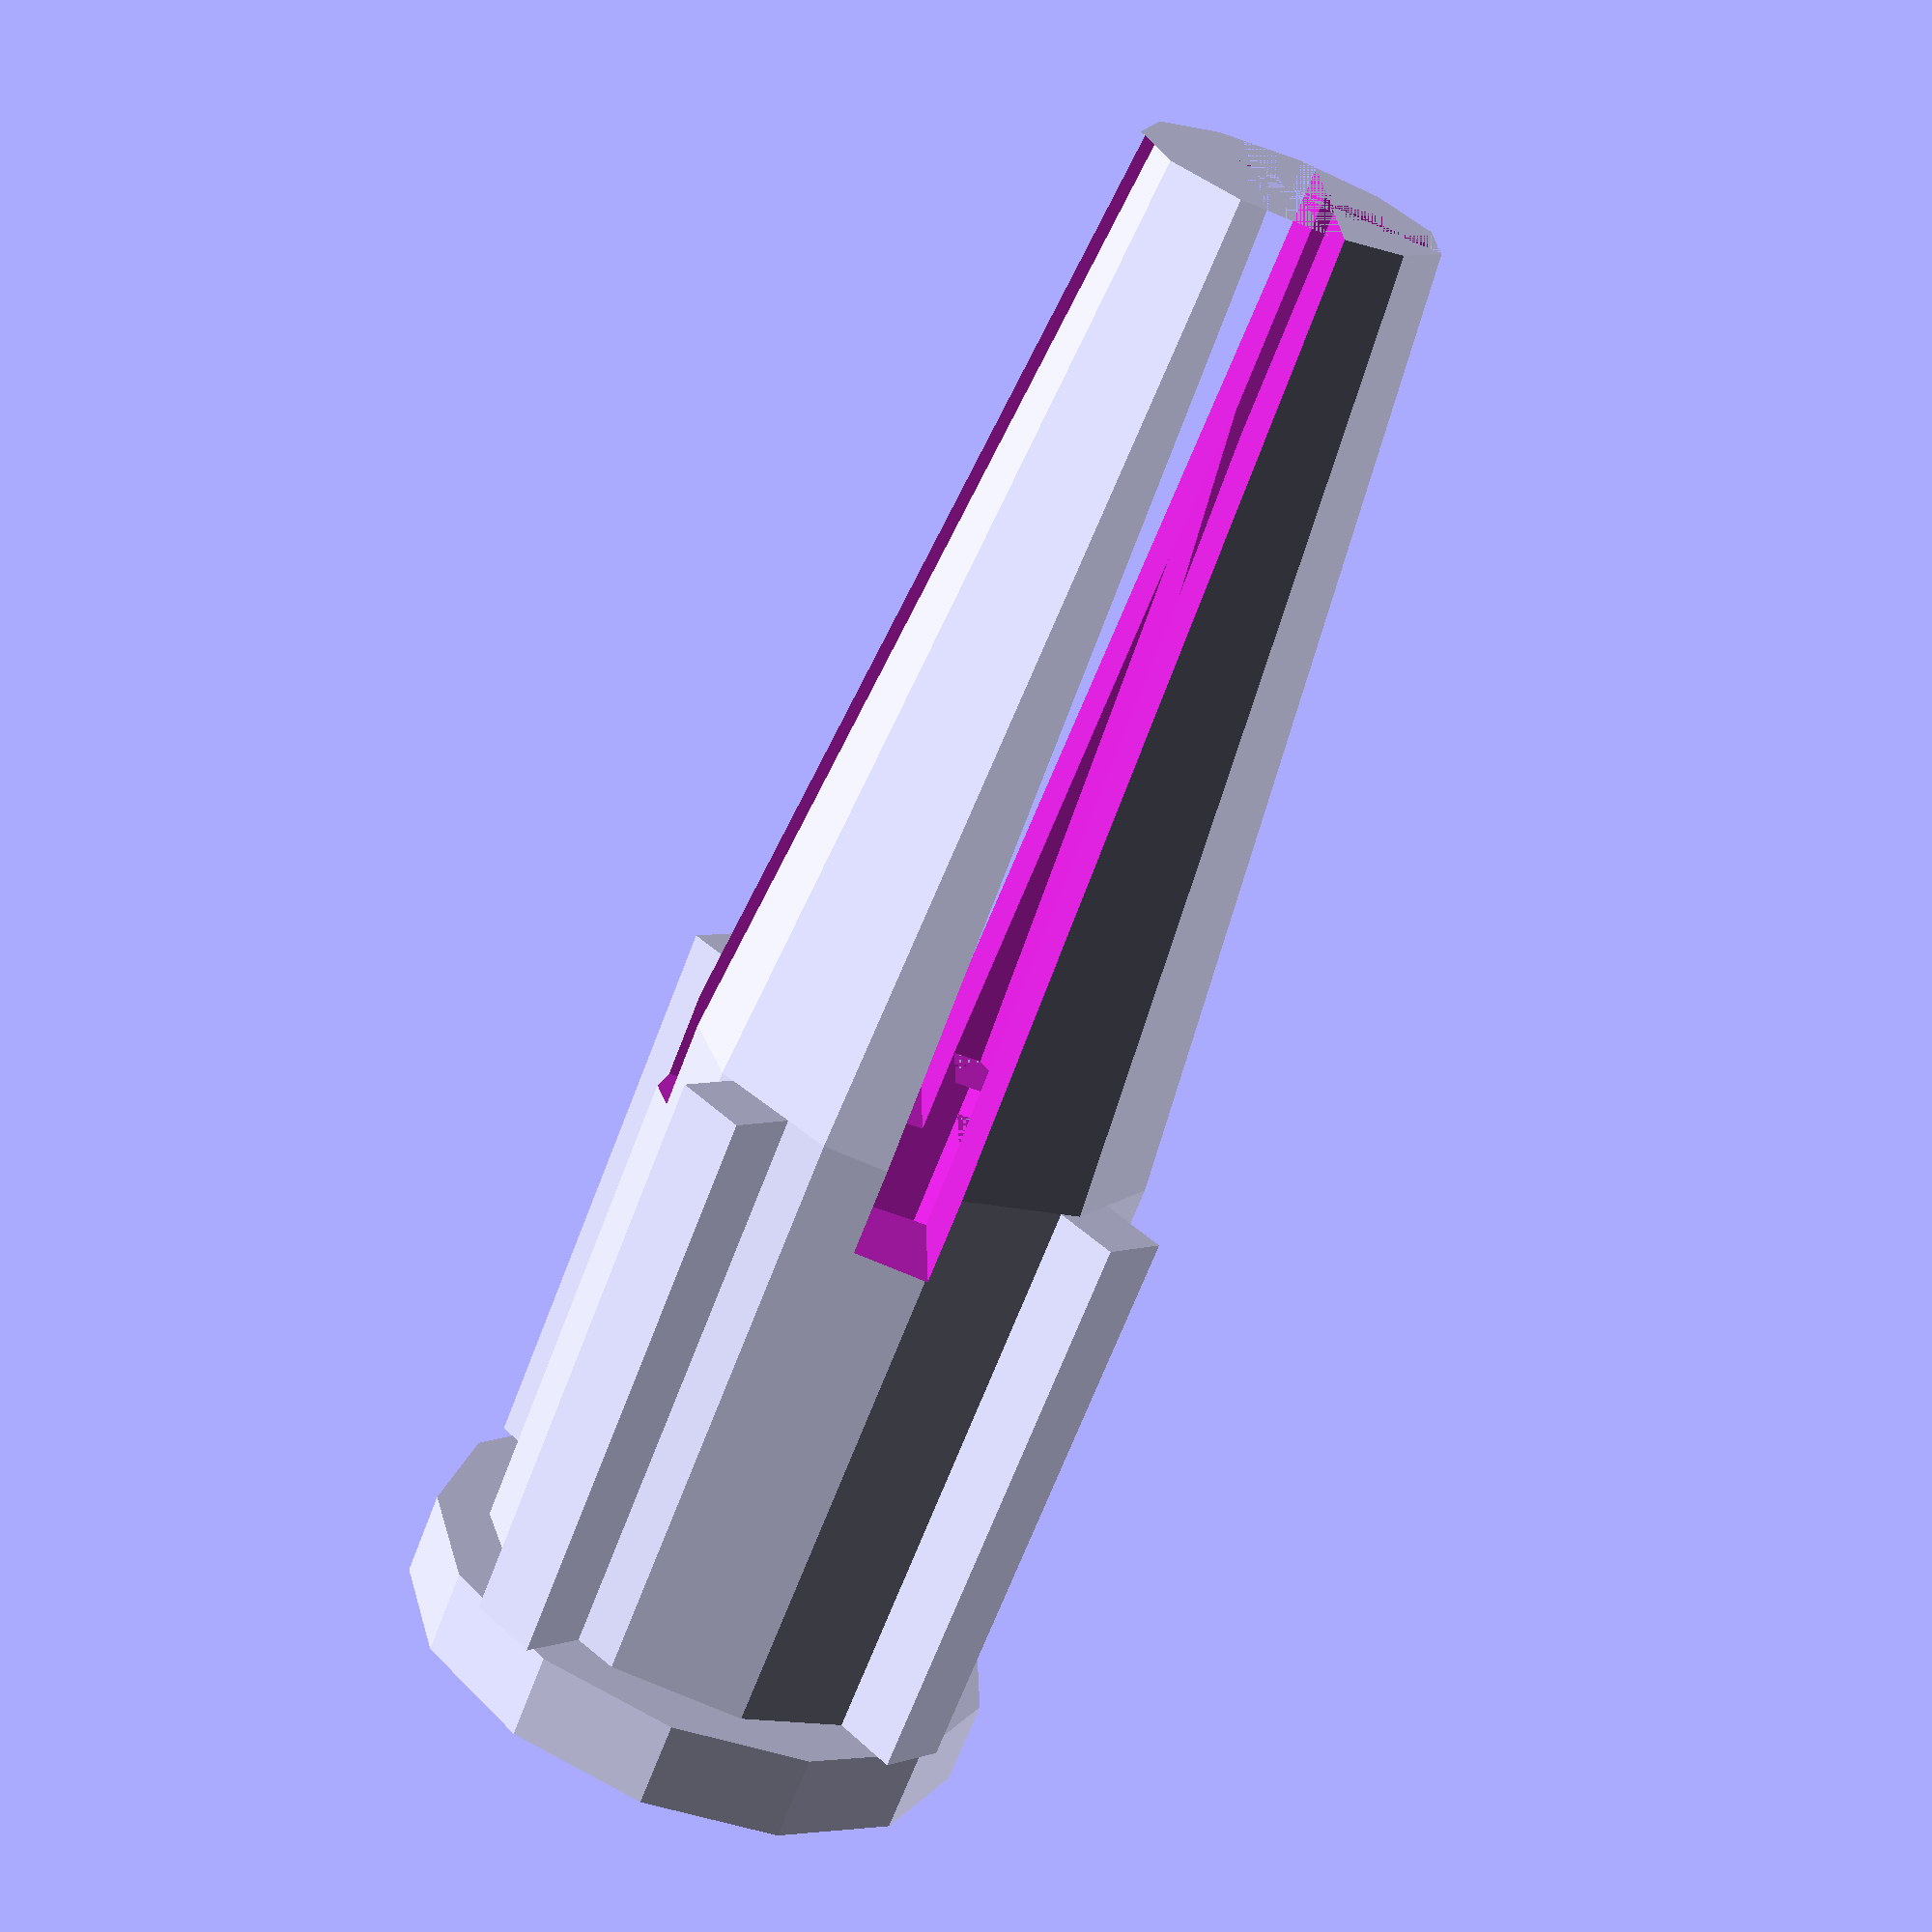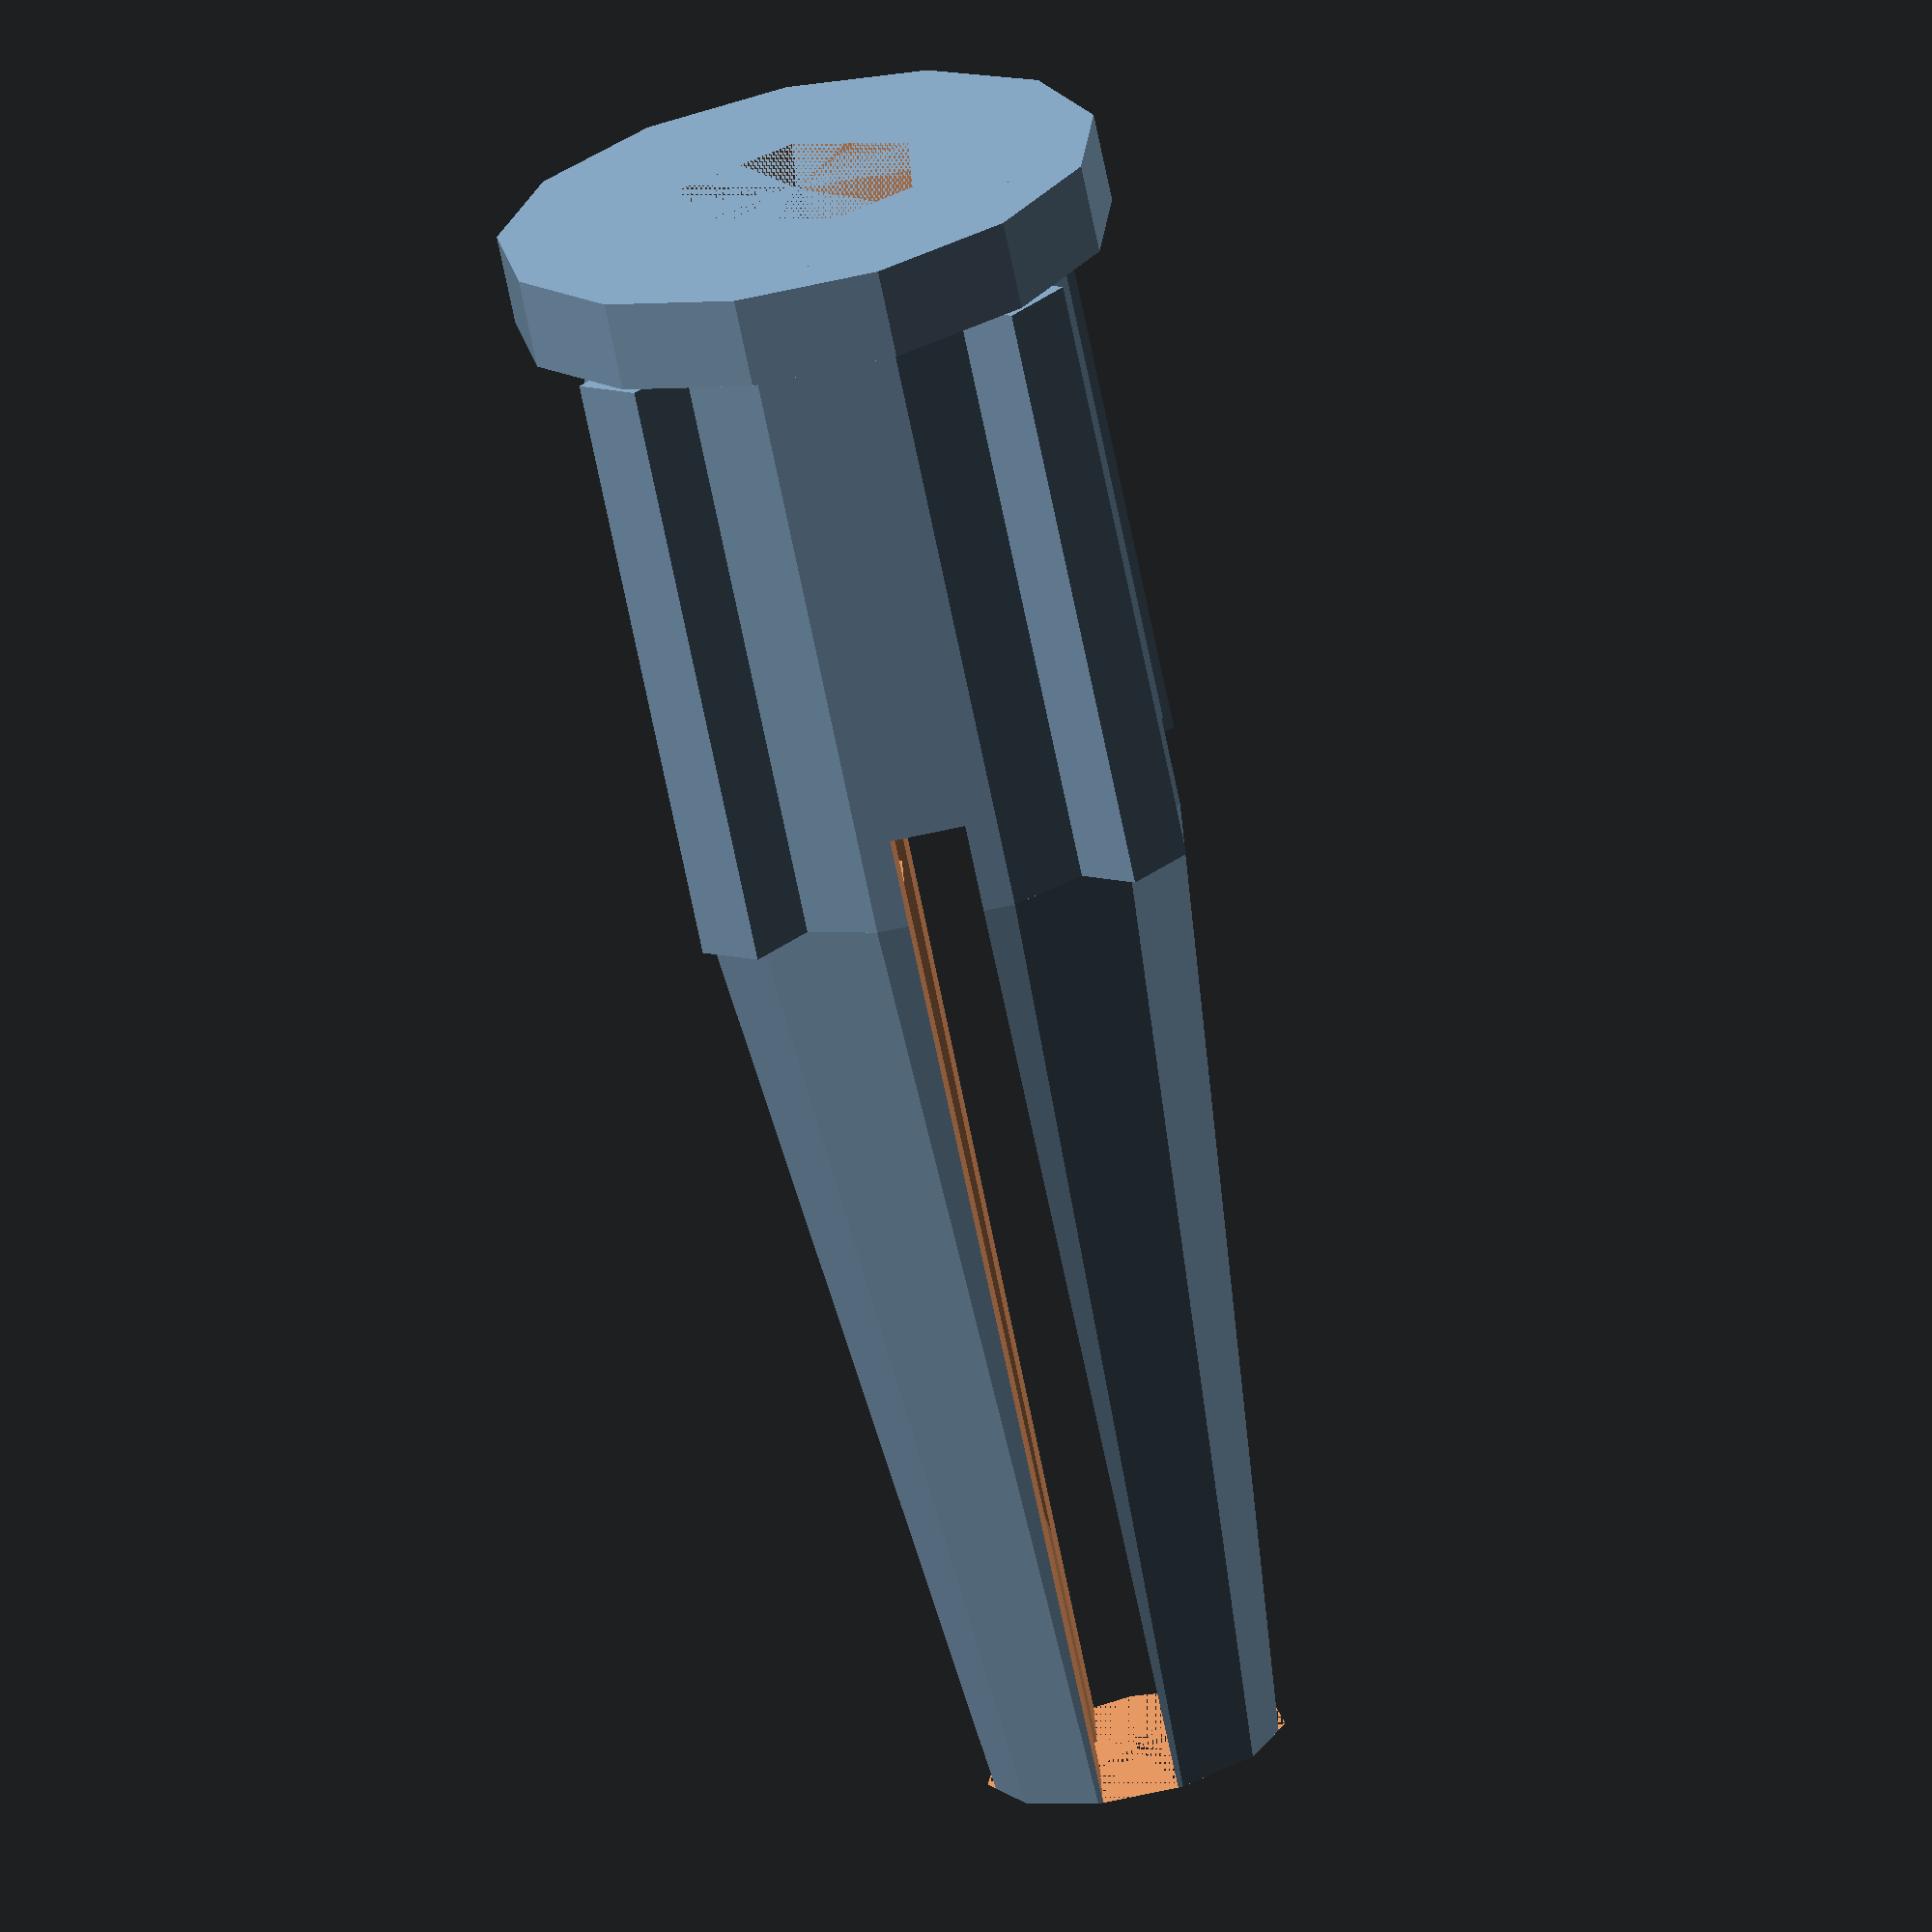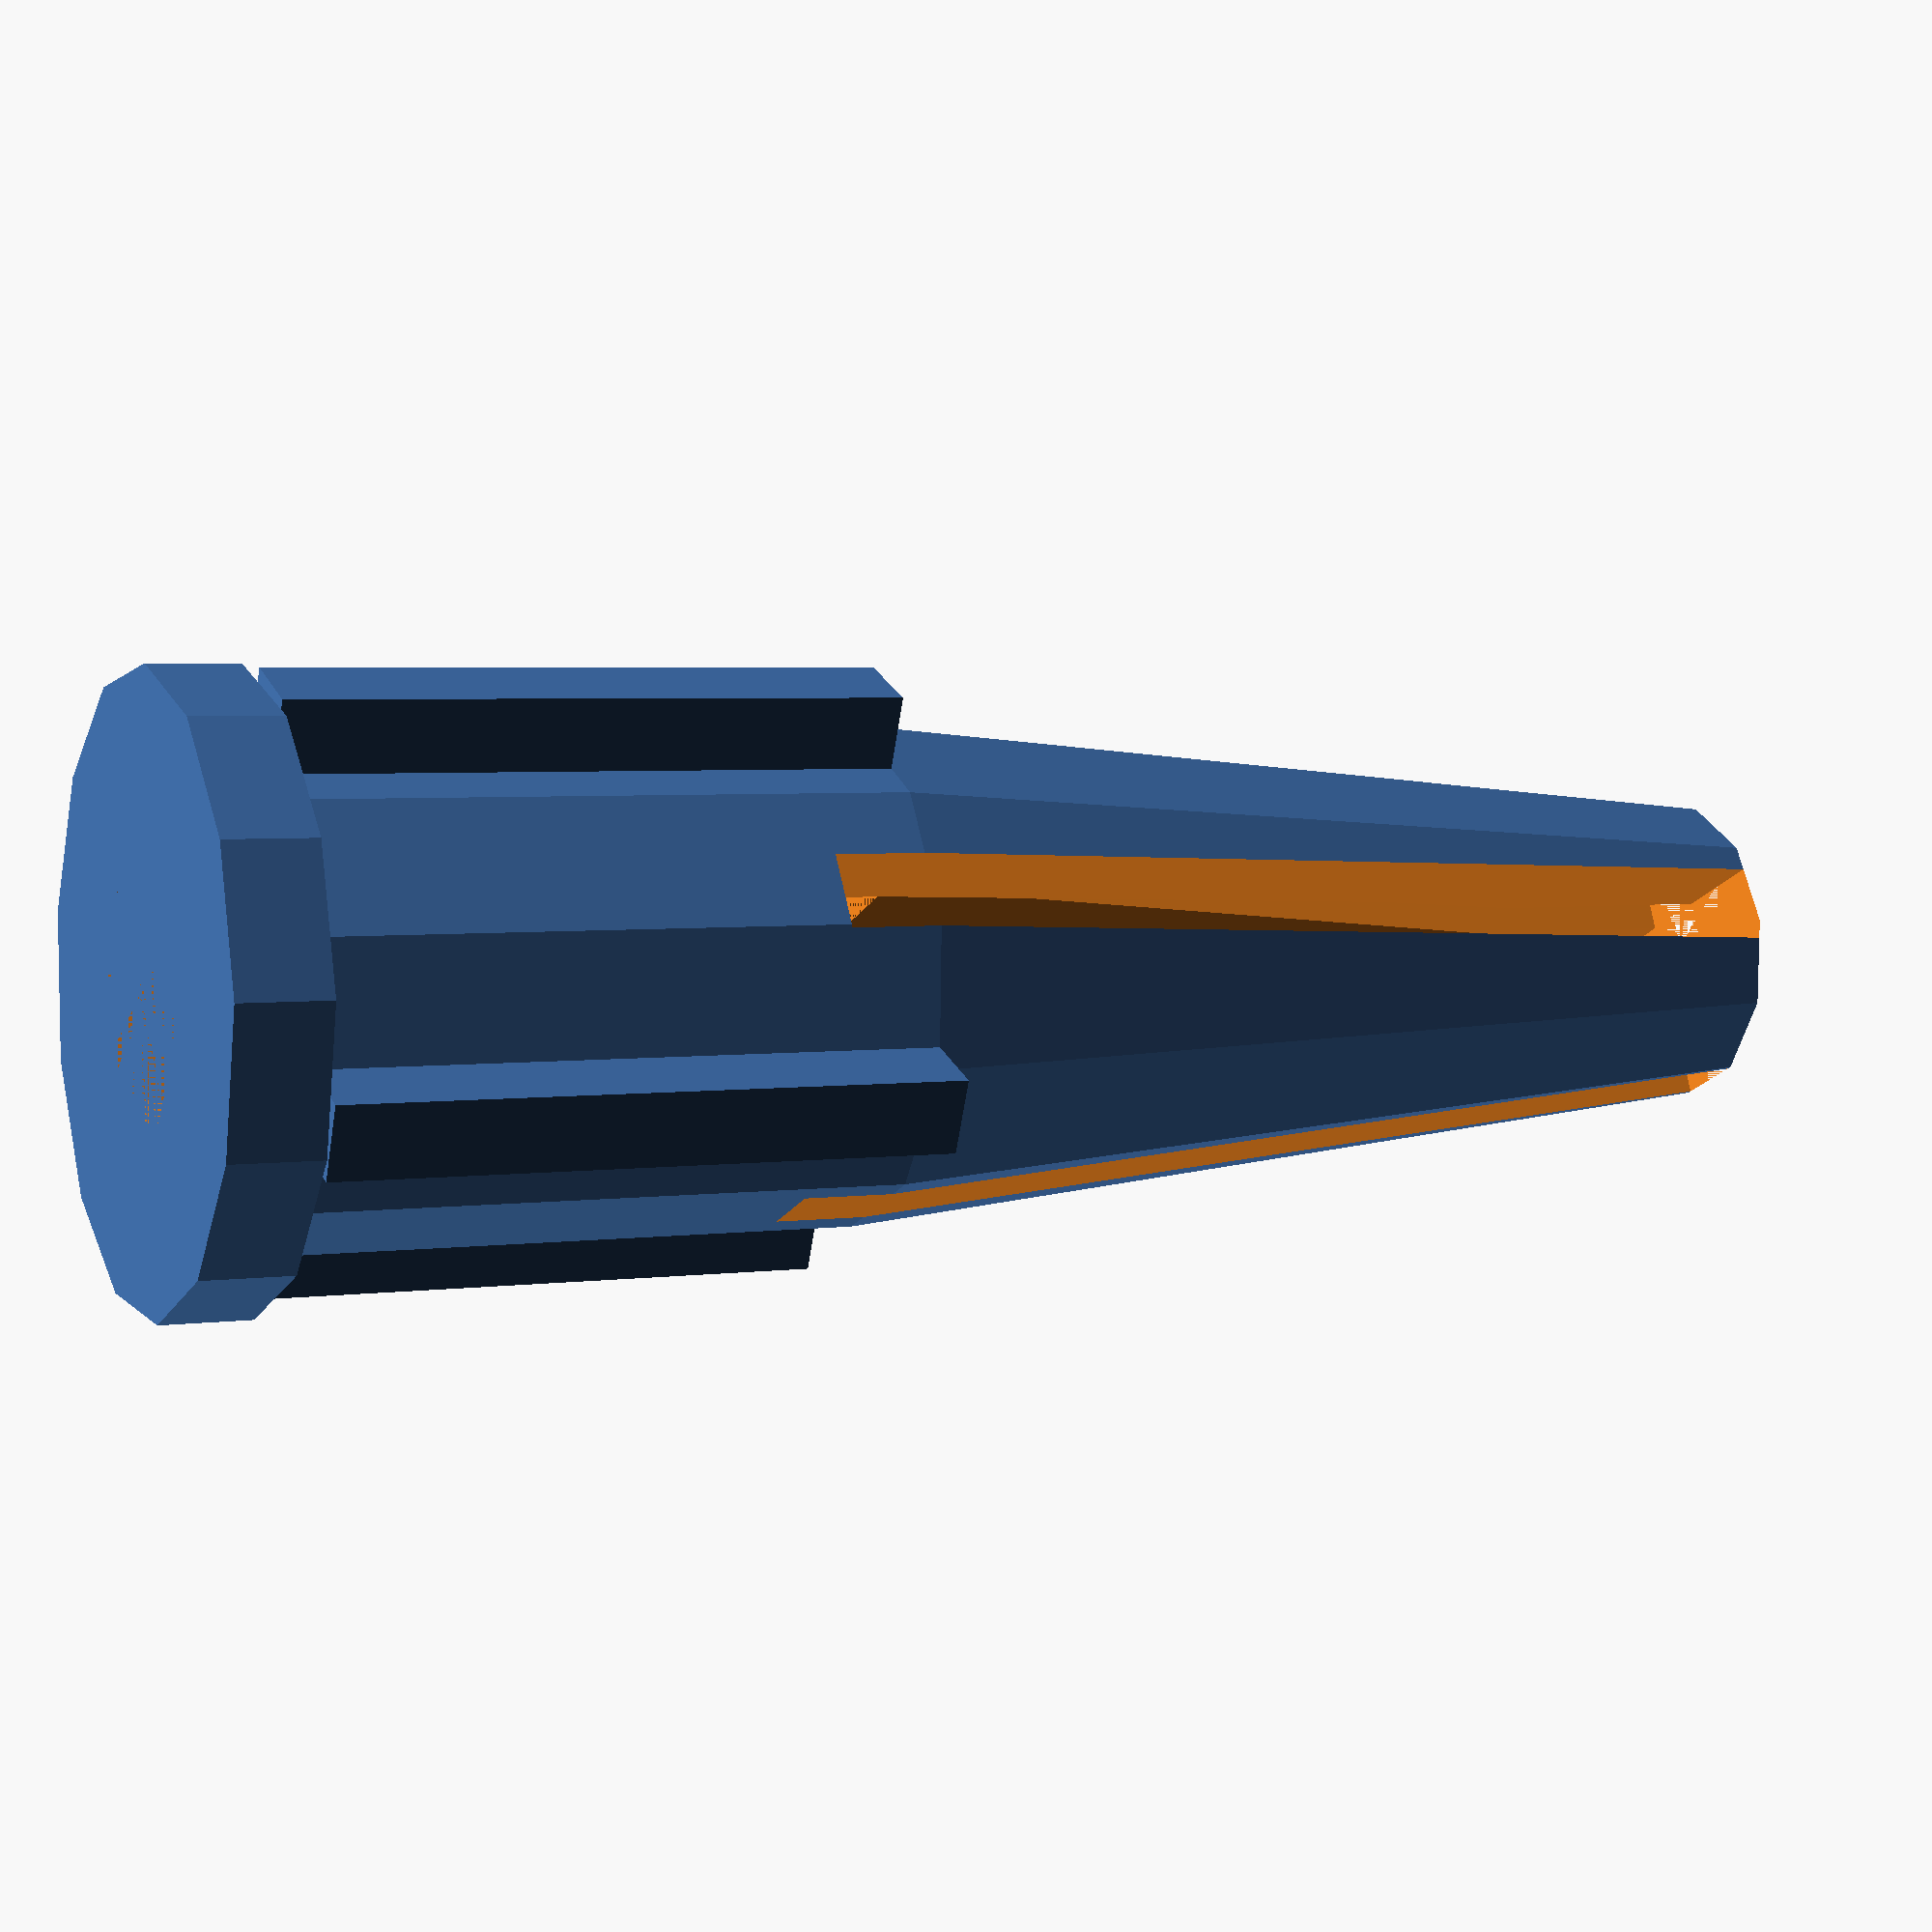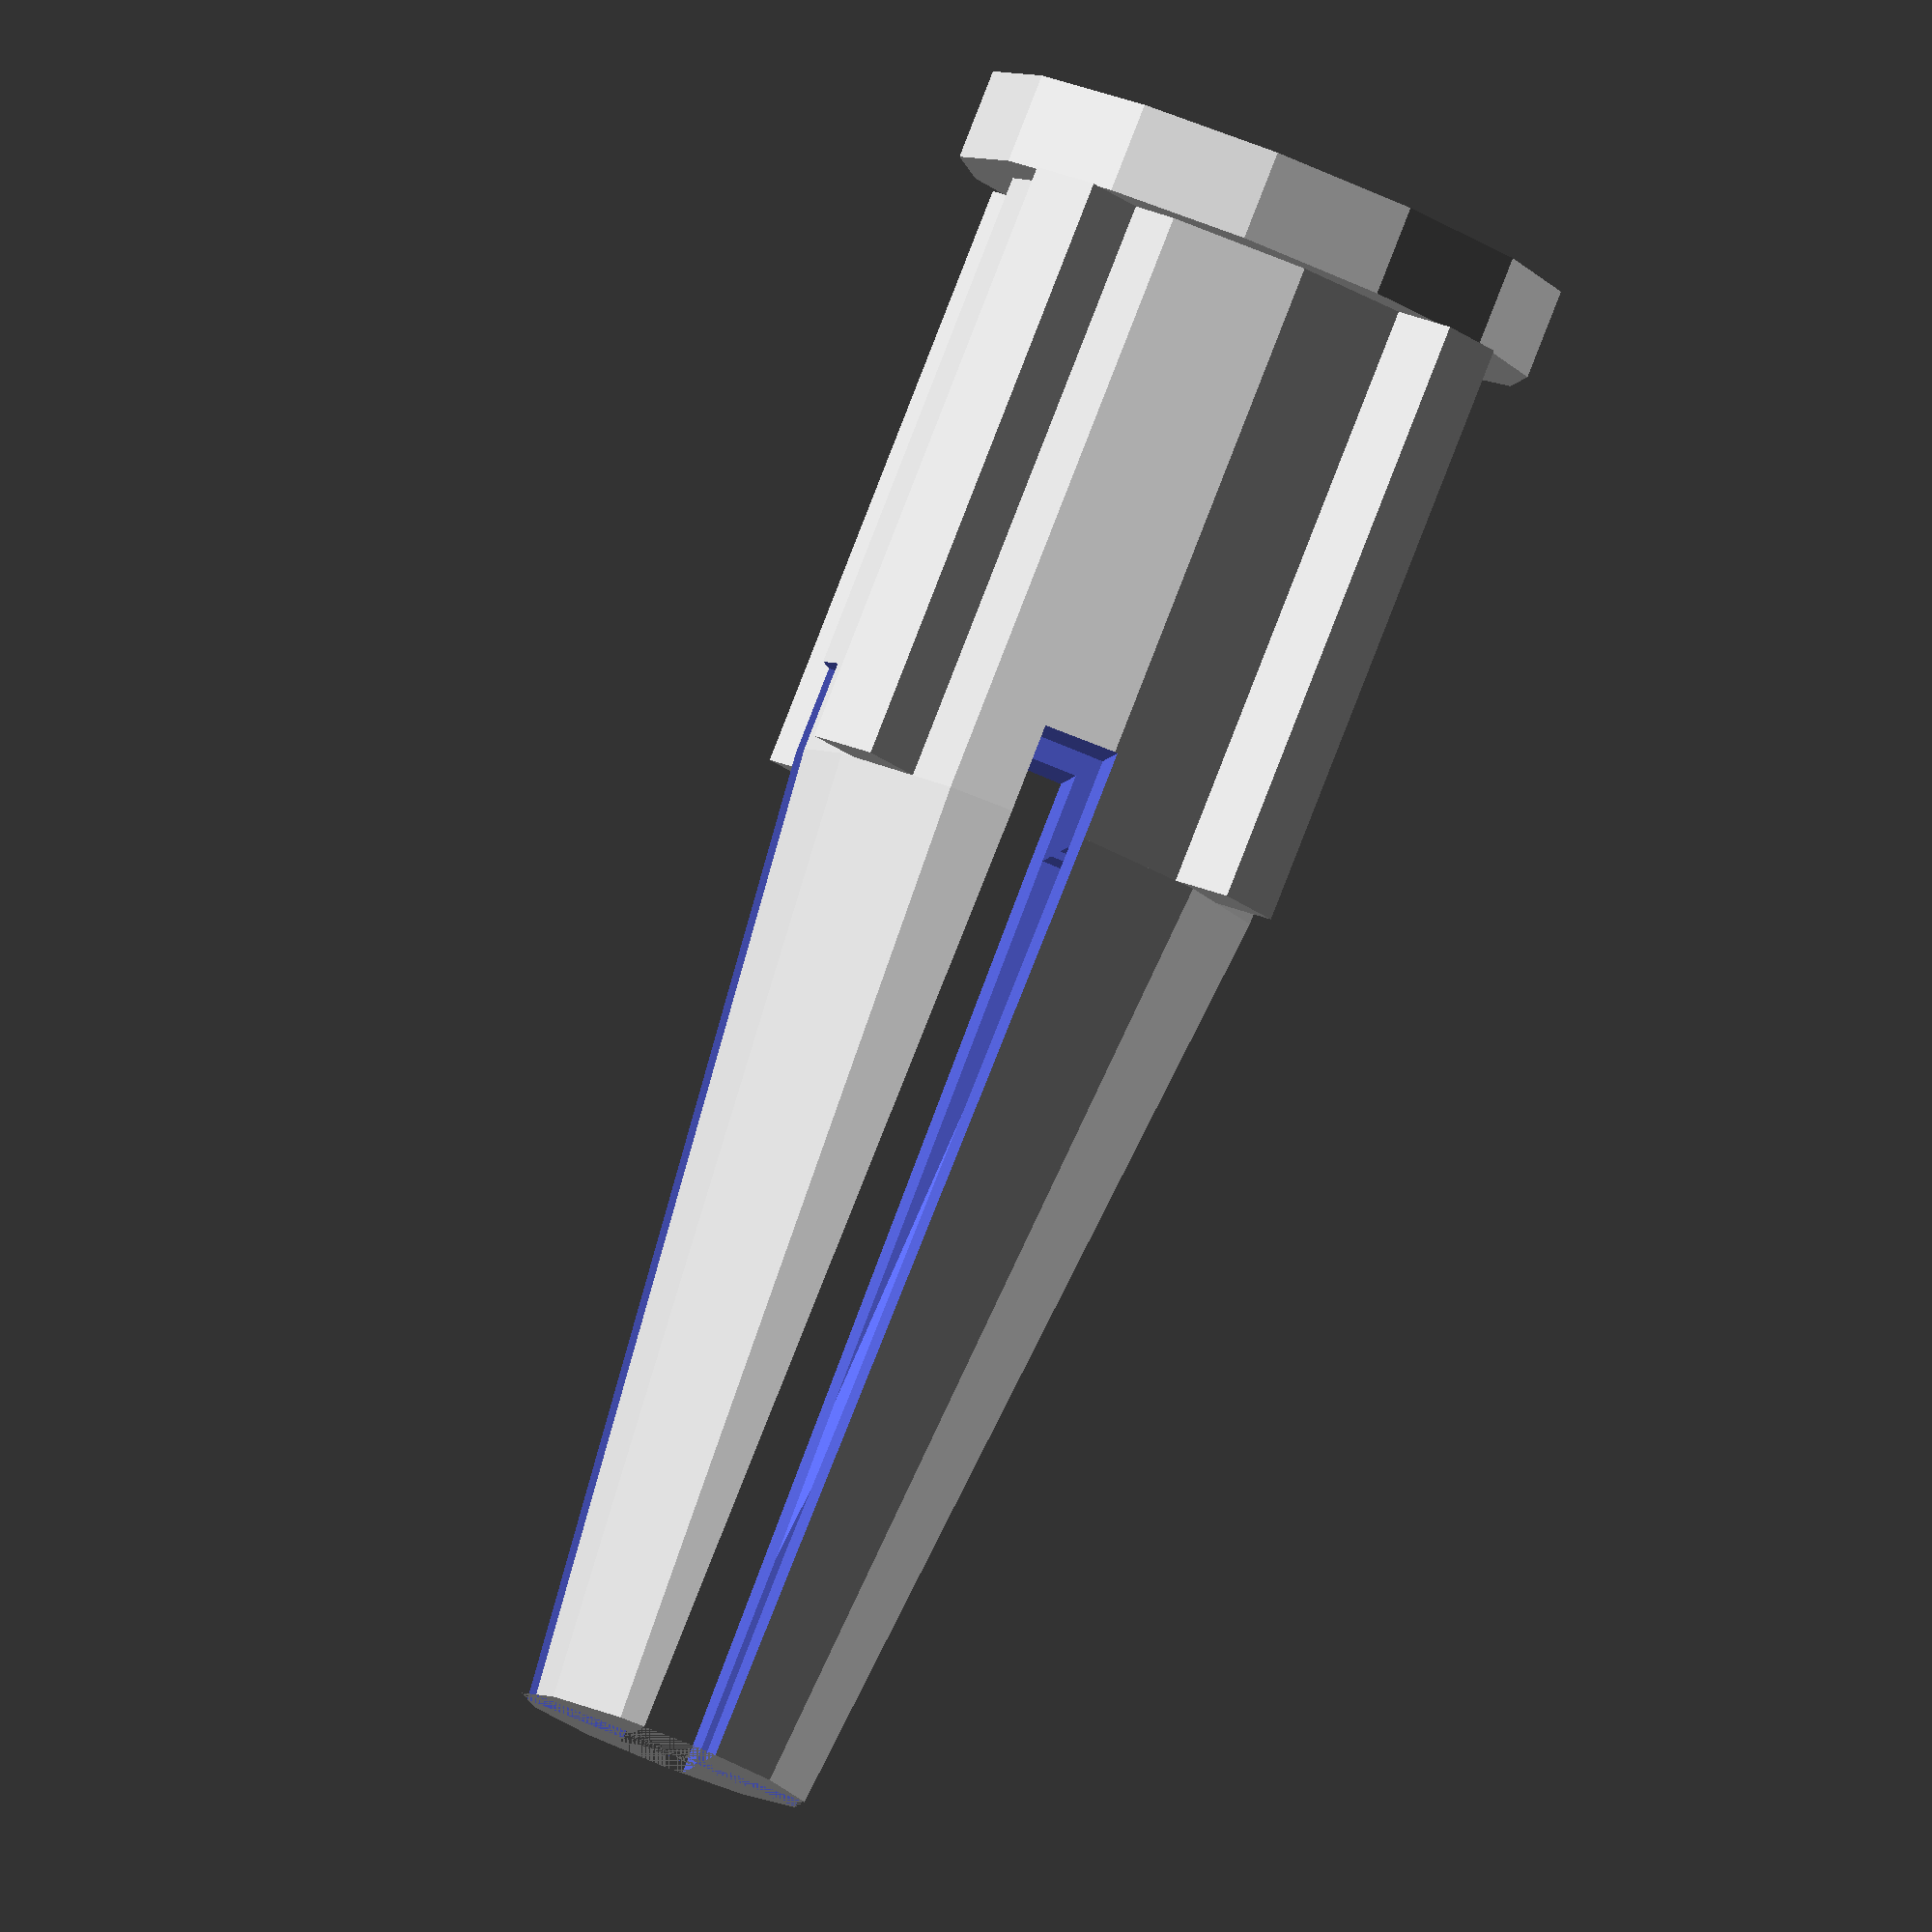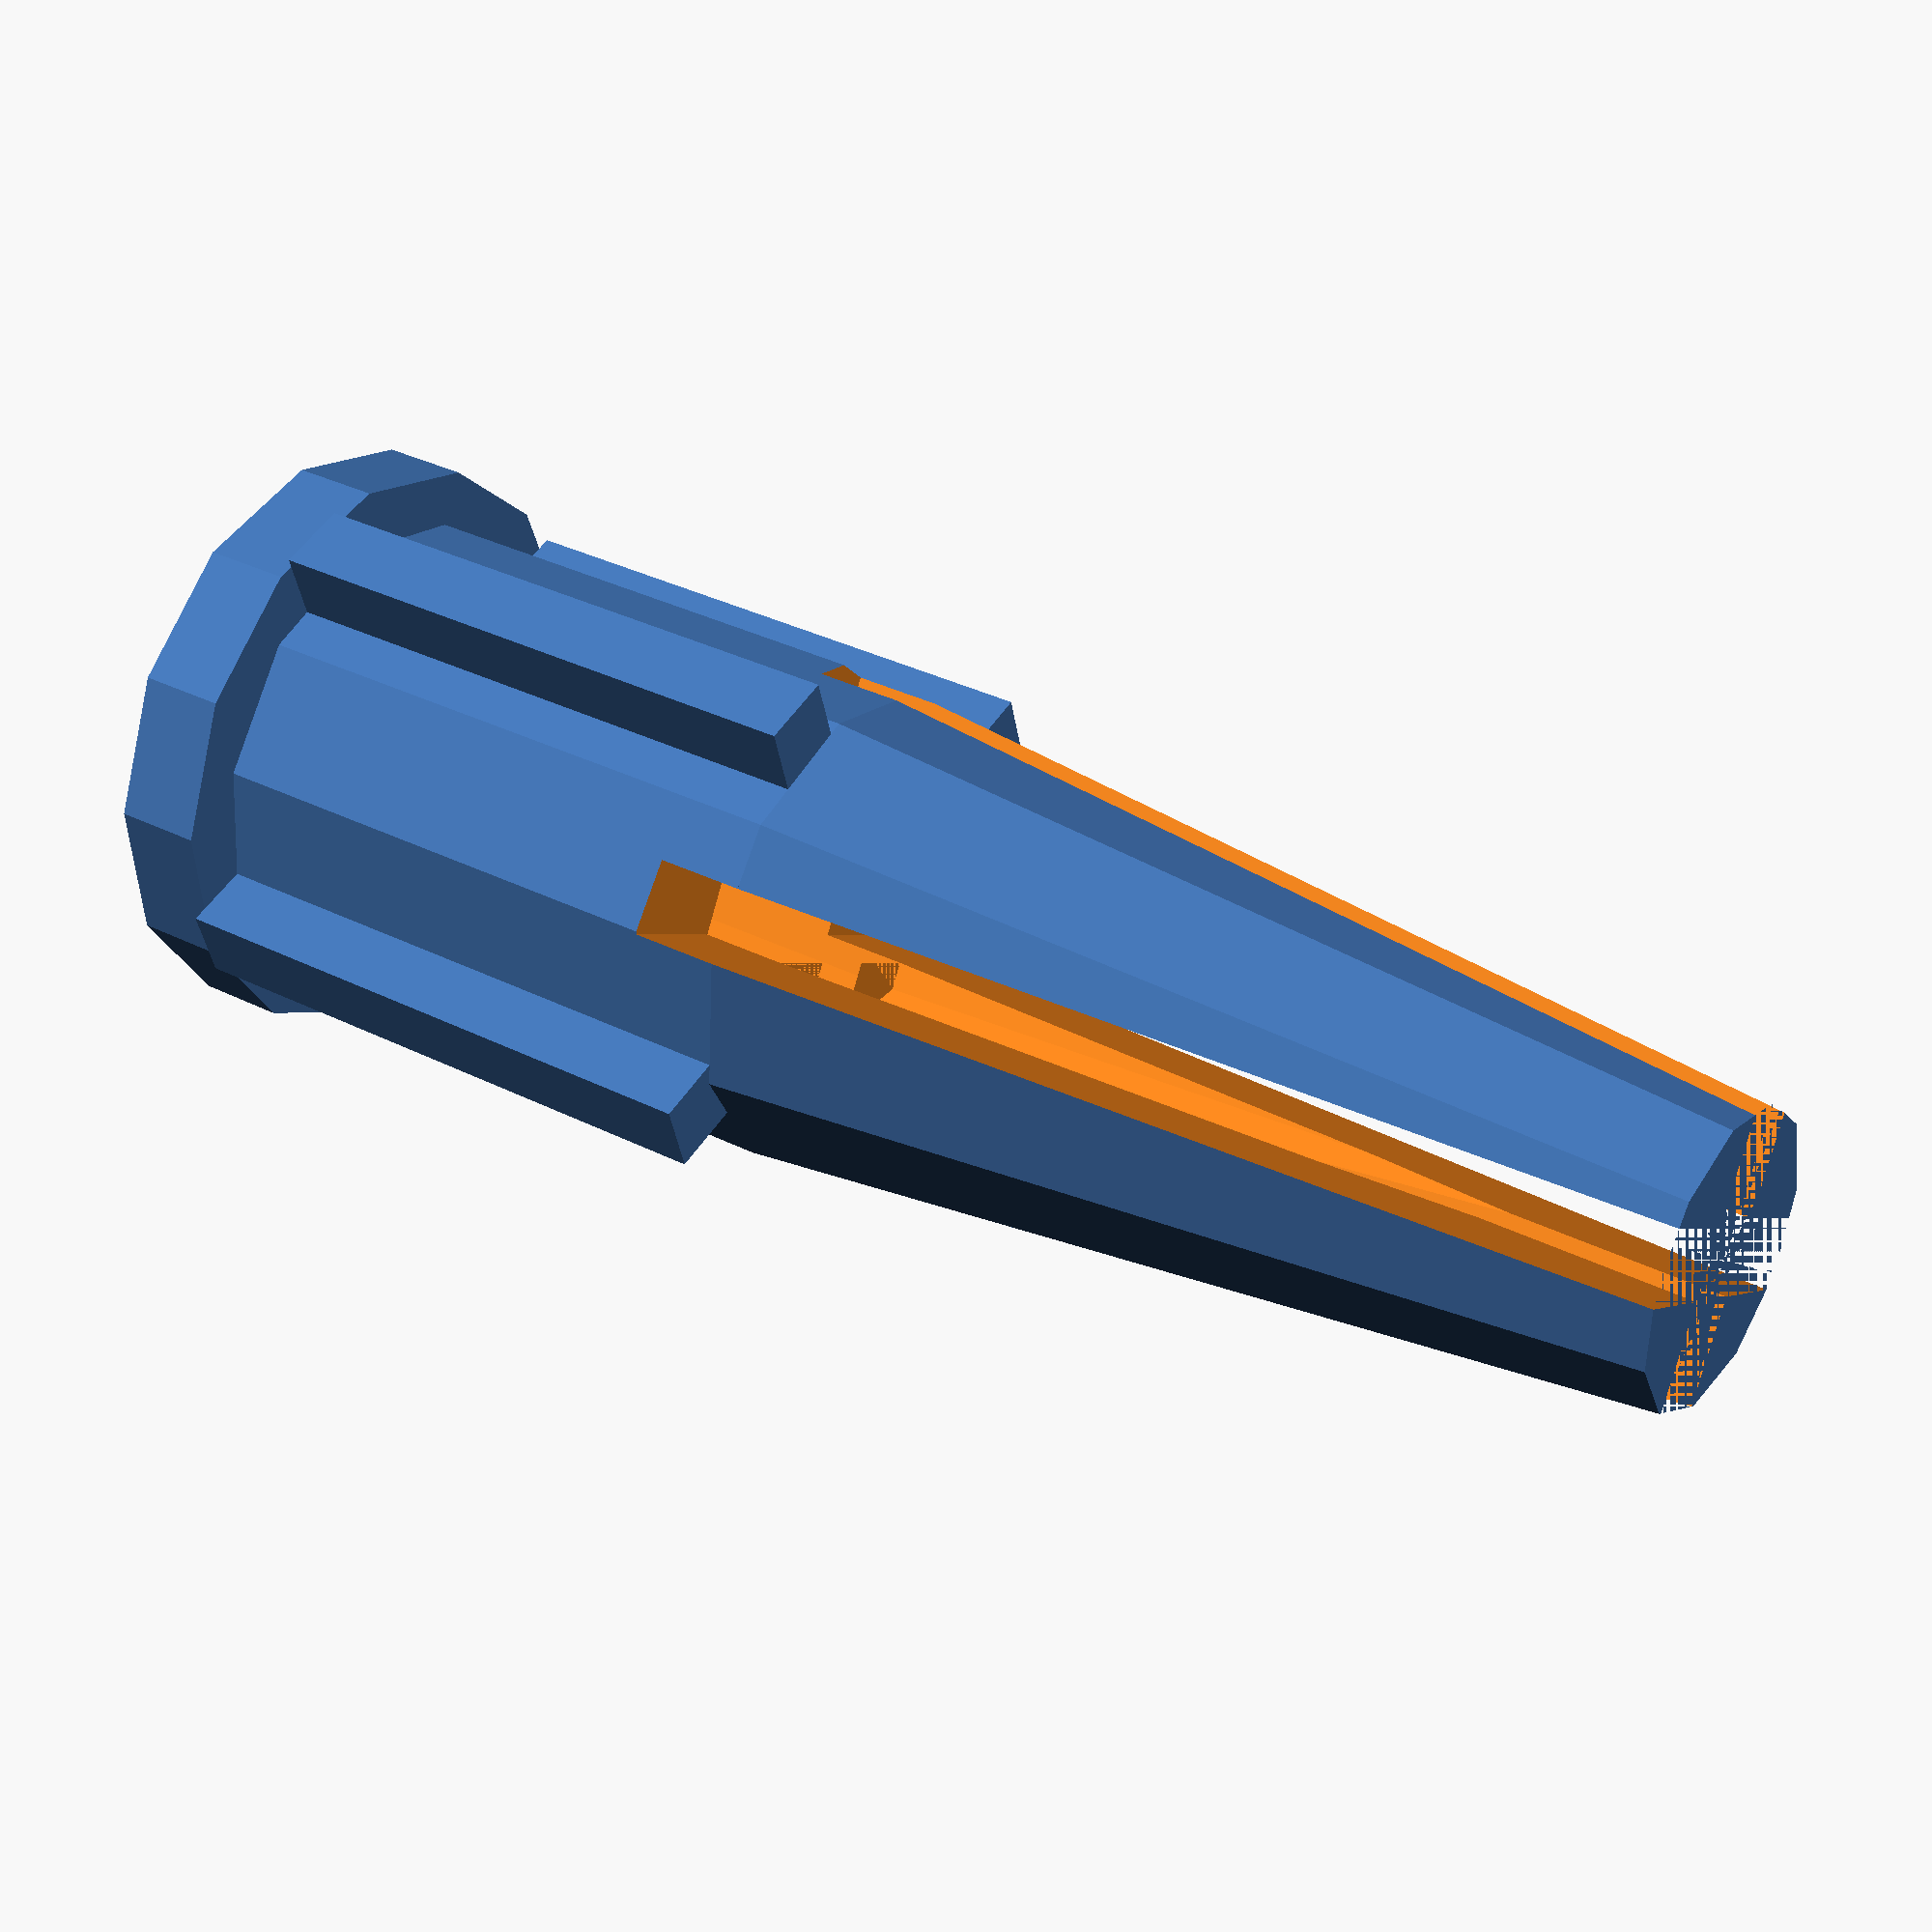
<openscad>
anchor_length=22;	// total length of the wall anchor


screw_major_diameter=3.5;	// diameter of shoulder of screw (#6 is 3.33 mm)
screw_minor_diameter=1;

straight_section_length=8;	// length of anchor before taper and cuts start

flange_diameter=8;  		// diameter of flange outside of anchor
flange_thickness=1.2;
anchor_wall_thickness=1.5;	// how much material there is in the wall of the anchor

cutout_width=1;
cutout_length=14;
cutout_offset=0;			// distance of cutout from end of anchor

rib_width=1;
rib_length=straight_section_length;
rib_stickout=0.8;

difference() {
	union() {
		cylinder(r=flange_diameter/2, h=flange_thickness);
		cylinder(r=screw_major_diameter/2+anchor_wall_thickness, h=straight_section_length+flange_thickness);
		translate([0,0,straight_section_length+flange_thickness]) cylinder(r1=screw_major_diameter/2+anchor_wall_thickness, r2=screw_minor_diameter/2+anchor_wall_thickness, h=anchor_length-straight_section_length-flange_thickness);
		rotate(v=[0,0,1],a=45) translate([0,0,flange_thickness+rib_length/2]) cube([screw_major_diameter+2*anchor_wall_thickness+rib_stickout*2,rib_width,rib_length],center=true);
		rotate(v=[0,0,1],a=135) translate([0,0,flange_thickness+rib_length/2]) cube([screw_major_diameter+2*anchor_wall_thickness+rib_stickout*2,rib_width,rib_length],center=true);
	}
	
	union() {
		cylinder(r=screw_major_diameter/2, h=straight_section_length+flange_thickness);
		translate([0,0,straight_section_length+flange_thickness]) cylinder(r1=screw_major_diameter/2, r2=screw_minor_diameter/2, h=anchor_length-straight_section_length-flange_thickness);
		translate([0,0,cutout_length/2+anchor_length-cutout_length-cutout_offset]) cube([screw_major_diameter+2*anchor_wall_thickness,cutout_width,cutout_length],center=true);
		rotate(v=[0,0,1],a=90) translate([0,0,cutout_length/2+anchor_length-cutout_length-cutout_offset]) cube([screw_major_diameter+2*anchor_wall_thickness,cutout_width,cutout_length],center=true);
	}
}
</openscad>
<views>
elev=248.2 azim=358.6 roll=201.0 proj=p view=solid
elev=70.4 azim=271.9 roll=191.6 proj=o view=wireframe
elev=356.5 azim=292.7 roll=245.1 proj=p view=solid
elev=96.2 azim=7.1 roll=158.7 proj=o view=wireframe
elev=146.0 azim=118.9 roll=235.7 proj=p view=solid
</views>
